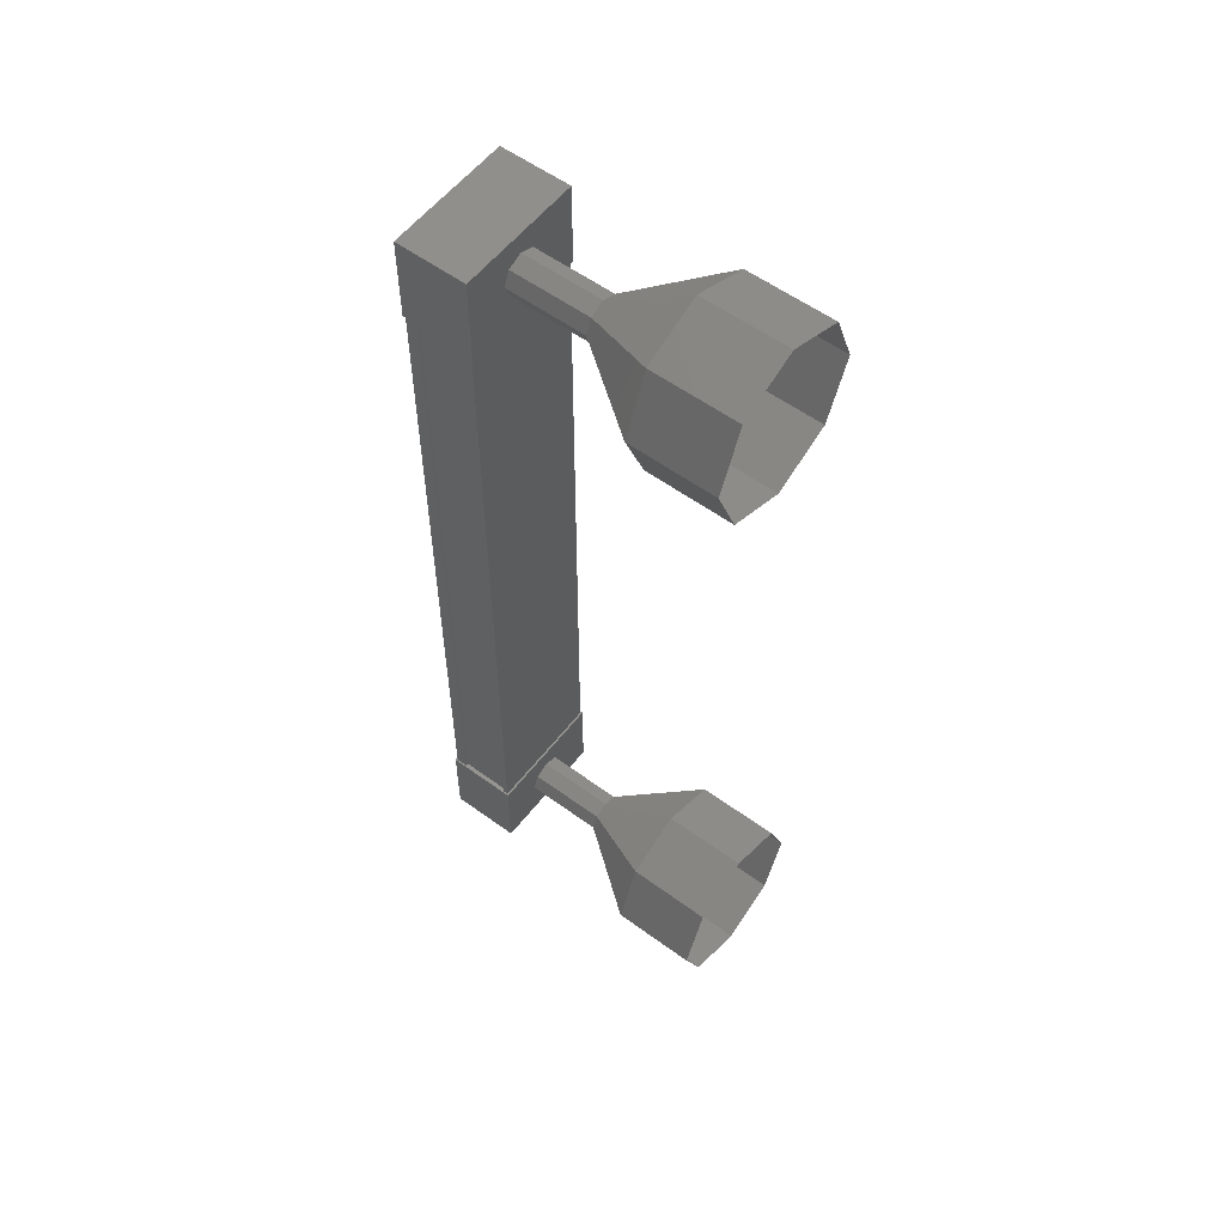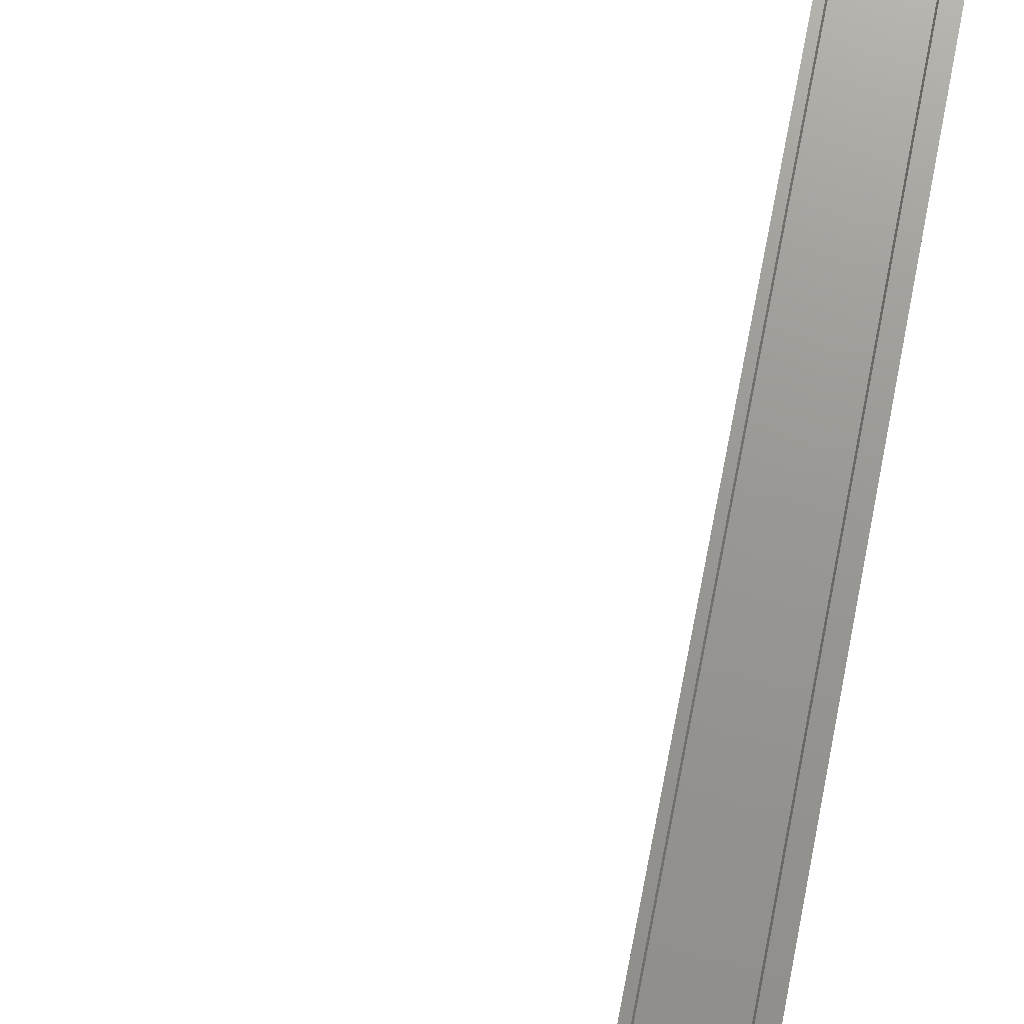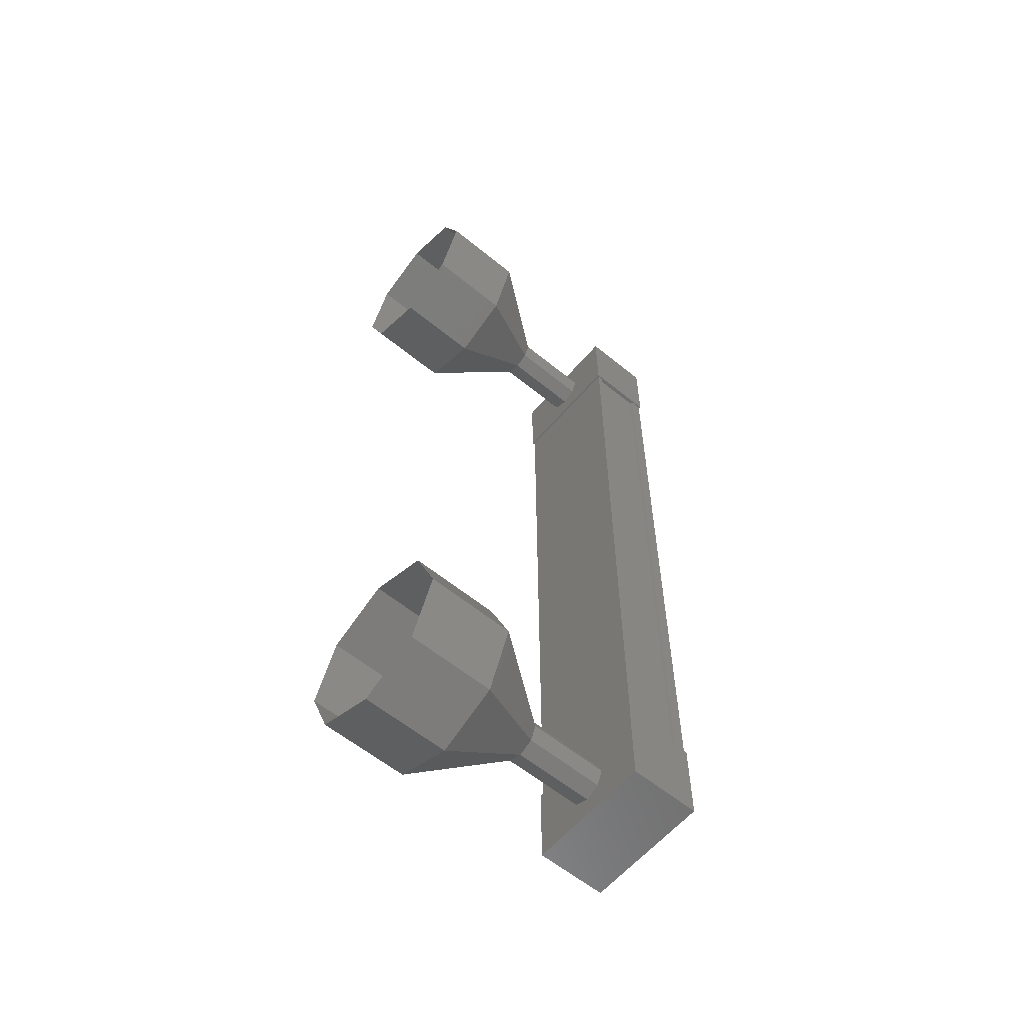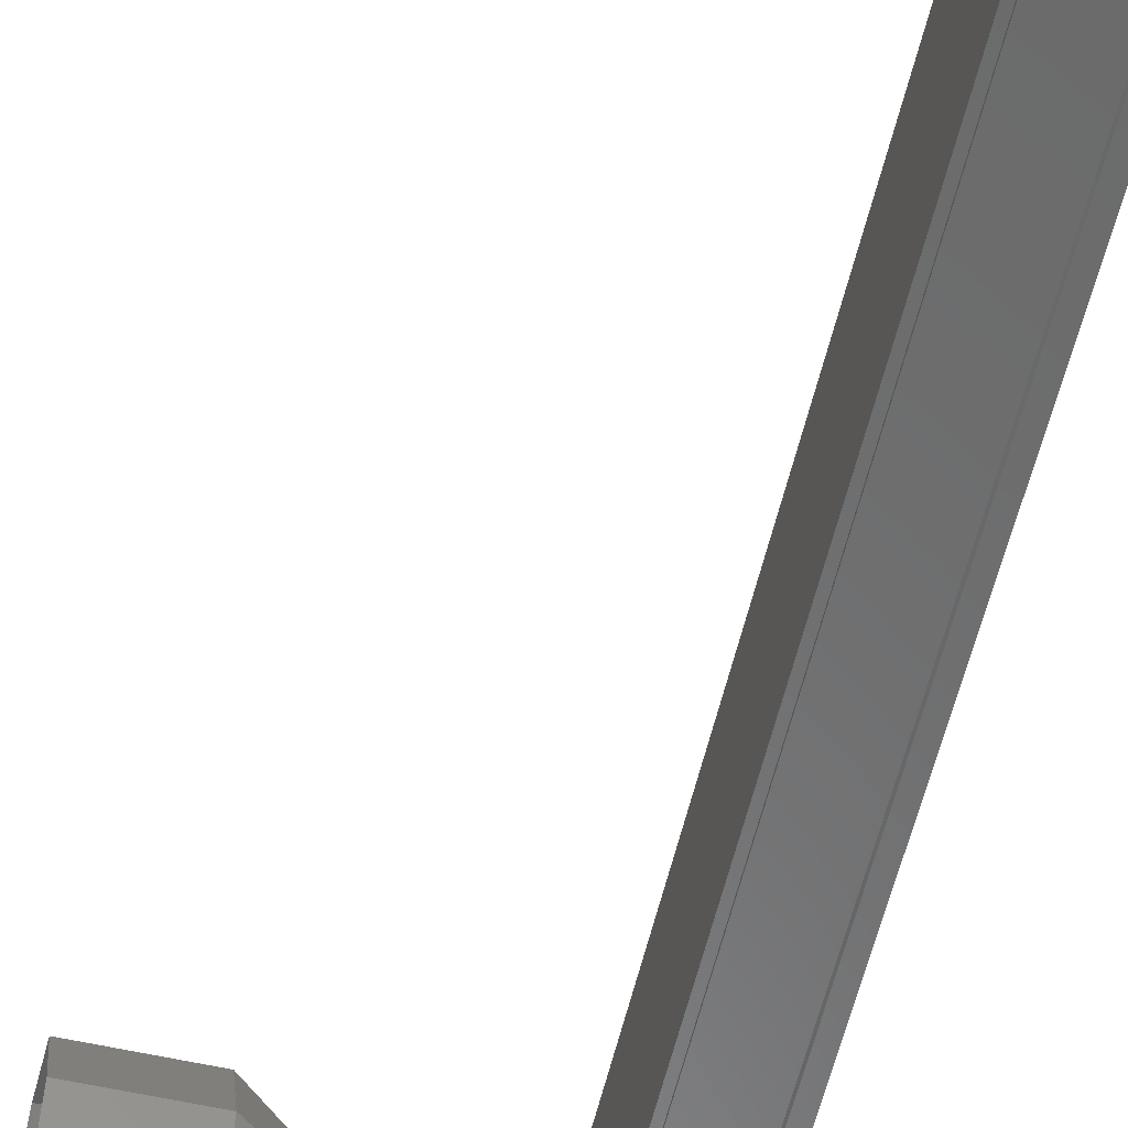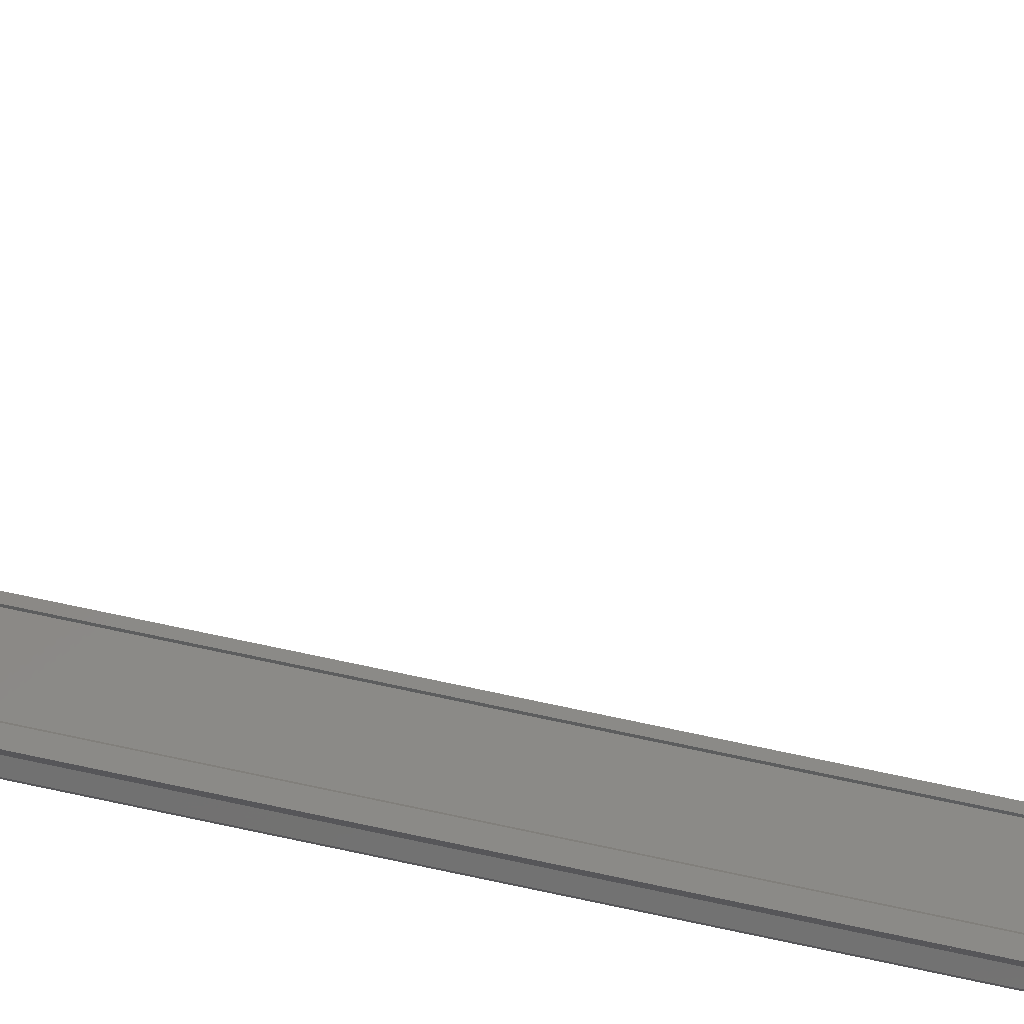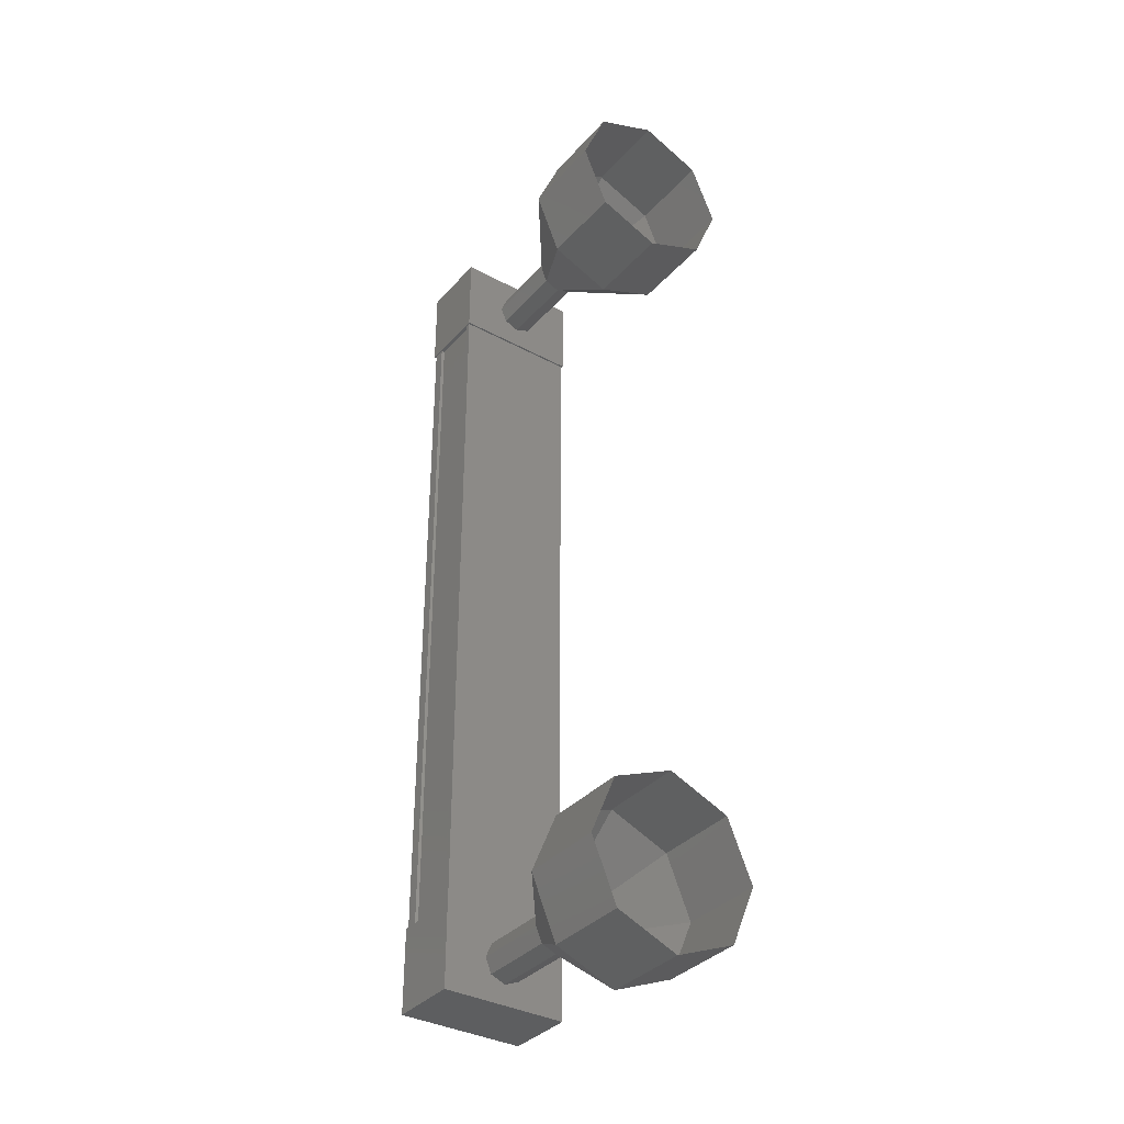
<metadata>
{"format":"stl","ext":"stl","renderer":"f3d","projection":"perspective","resolution":1024,"background":"white","views":[{"elev":56.4,"azim":37.3,"up":"+Y"},{"elev":70.5,"azim":-169.0,"up":"+Z"},{"elev":-59.4,"azim":139.9,"up":"+Y"},{"elev":-57.5,"azim":166.8,"up":"+Z"},{"elev":79.2,"azim":-78.3,"up":"+Z"},{"elev":-35.6,"azim":54.5,"up":"+Y"}]}
</metadata>
<code>
# stl→obj: 119 verts, 152 faces
v -54.82 -1586 -28.51
v -54.93 -1586 -28.59
v -54.94 -1596 -28.59
v -54.94 -1596 -28.69
v -54.83 -1596 -27.4
v -54.94 -1596 -27.32
v -54.93 -1586 -27.32
v -54.94 -1596 -27.22
v -54.93 -1586 -27.22
v -54.21 -1596 -27.22
v -54.2 -1586 -27.22
v -54.22 -1596 -27.25
v -54.21 -1586 -27.25
v -54.79 -1586 -27.25
v -54.83 -1596 -28.51
v -54.82 -1586 -27.4
v -54.8 -1586 -27.22
v -54.81 -1596 -27.22
v -54.79 -1596 -27.25
v -54.96 -1596 -28.71
v -54.12 -1596 -27.2
v -54.96 -1596 -27.2
v -54.96 -1595 -27.2
v -54.96 -1595 -28.71
v -54.12 -1595 -27.2
v -54.12 -1595 -28.71
v -54.12 -1596 -28.71
v -54.95 -1587 -27.2
v -54.95 -1587 -28.71
v -54.11 -1587 -27.2
v -54.11 -1587 -28.71
v -54.11 -1586 -28.71
v -54.95 -1586 -28.71
v -54.95 -1586 -27.2
v -54.11 -1586 -27.2
v -54.93 -1586 -28.69
v -54.8 -1586 -28.69
v -54.8 -1596 -28.69
v -54.78 -1586 -28.66
v -54.79 -1596 -28.66
v -54.21 -1586 -28.66
v -54.22 -1596 -28.66
v -54.2 -1586 -28.69
v -54.21 -1596 -28.69
v -54.13 -1586 -28.69
v -54.14 -1596 -28.69
v -54.13 -1586 -27.22
v -54.14 -1596 -27.22
v -52.17 -1585 -27.95
v -51.17 -1585 -27.95
v -52.17 -1586 -28.66
v -51.17 -1586 -28.66
v -52.17 -1586 -28.95
v -51.17 -1586 -28.95
v -52.17 -1587 -28.66
v -51.17 -1587 -28.66
v -52.17 -1587 -27.95
v -51.17 -1587 -27.95
v -52.17 -1587 -27.25
v -51.17 -1587 -27.24
v -52.17 -1586 -26.95
v -51.17 -1586 -26.95
v -52.17 -1586 -27.25
v -51.17 -1586 -27.24
v -53.17 -1596 -27.78
v -54.17 -1596 -27.95
v -53.17 -1596 -27.95
v -54.17 -1596 -28.13
v -53.17 -1596 -28.13
v -54.17 -1596 -28.2
v -53.17 -1596 -28.2
v -54.17 -1596 -27.78
v -54.17 -1596 -27.7
v -53.17 -1596 -27.7
v -51.18 -1596 -27.24
v -52.18 -1597 -27.95
v -51.18 -1597 -27.95
v -52.18 -1596 -28.66
v -51.18 -1596 -28.66
v -52.18 -1596 -28.95
v -51.18 -1596 -28.95
v -52.18 -1595 -28.66
v -51.18 -1595 -28.66
v -52.18 -1595 -27.95
v -51.18 -1595 -27.95
v -52.18 -1595 -27.25
v -51.18 -1595 -27.24
v -52.18 -1596 -26.95
v -51.18 -1596 -26.95
v -52.18 -1596 -27.25
v -53.18 -1596 -27.95
v -53.18 -1596 -28.13
v -53.18 -1596 -28.2
v -53.18 -1596 -27.78
v -53.18 -1596 -27.7
v -54.16 -1586 -27.95
v -53.16 -1586 -27.95
v -54.16 -1586 -28.13
v -53.16 -1586 -28.13
v -54.16 -1586 -28.2
v -53.16 -1586 -28.2
v -54.16 -1587 -28.13
v -53.16 -1587 -28.13
v -54.16 -1587 -27.95
v -53.16 -1587 -27.95
v -54.16 -1587 -27.78
v -53.16 -1587 -27.78
v -54.16 -1586 -27.7
v -53.16 -1586 -27.7
v -54.16 -1586 -27.78
v -53.16 -1586 -27.78
v -53.17 -1586 -27.78
v -53.17 -1586 -27.95
v -53.17 -1586 -28.13
v -53.17 -1586 -28.2
v -53.17 -1587 -28.13
v -53.17 -1587 -27.95
v -53.17 -1587 -27.78
v -53.17 -1586 -27.7
f 1 2 3
f 3 2 4
f 5 6 7
f 7 6 8
f 8 9 7
f 10 11 12
f 12 11 13
f 13 14 12
f 3 15 1
f 1 15 5
f 5 16 1
f 7 16 5
f 9 8 17
f 17 8 18
f 18 14 17
f 19 14 18
f 12 14 19
f 20 21 22
f 22 21 23
f 23 24 22
f 25 24 23
f 26 24 25
f 25 21 26
f 26 21 27
f 27 21 20
f 20 24 27
f 22 24 20
f 28 29 30
f 30 29 31
f 31 32 30
f 29 32 31
f 33 32 29
f 29 34 33
f 33 34 32
f 32 34 35
f 35 30 32
f 34 30 35
f 28 30 34
f 34 29 28
f 2 36 4
f 4 36 37
f 37 38 4
f 39 38 37
f 40 38 39
f 39 41 40
f 40 41 42
f 42 41 43
f 43 44 42
f 45 44 43
f 46 44 45
f 45 47 46
f 46 47 48
f 48 47 10
f 25 23 21
f 24 26 27
f 47 11 10
f 49 50 51
f 51 50 52
f 52 53 51
f 54 53 52
f 55 53 54
f 54 56 55
f 55 56 57
f 57 56 58
f 58 59 57
f 60 59 58
f 61 59 60
f 60 62 61
f 61 62 63
f 63 62 64
f 64 49 63
f 50 49 64
f 65 66 67
f 67 66 68
f 68 69 67
f 70 69 68
f 71 69 70
f 70 68 71
f 71 68 69
f 69 68 66
f 66 67 69
f 72 67 66
f 65 67 72
f 72 73 65
f 65 73 74
f 74 73 72
f 72 65 74
f 66 65 72
f 75 76 77
f 77 76 78
f 78 79 77
f 80 79 78
f 81 79 80
f 80 82 81
f 81 82 83
f 83 82 84
f 84 85 83
f 86 85 84
f 87 85 86
f 86 88 87
f 87 88 89
f 89 88 90
f 90 75 89
f 76 75 90
f 90 91 76
f 76 91 92
f 92 78 76
f 93 78 92
f 80 78 93
f 93 92 80
f 80 92 82
f 82 92 91
f 91 84 82
f 94 84 91
f 86 84 94
f 94 95 86
f 86 95 88
f 88 95 94
f 94 90 88
f 91 90 94
f 96 97 98
f 98 97 99
f 99 100 98
f 101 100 99
f 102 100 101
f 101 103 102
f 102 103 104
f 104 103 105
f 105 106 104
f 107 106 105
f 108 106 107
f 107 109 108
f 108 109 110
f 110 109 111
f 111 96 110
f 97 96 111
f 112 63 113
f 113 63 49
f 49 114 113
f 51 114 49
f 115 114 51
f 51 53 115
f 115 53 116
f 116 53 55
f 55 117 116
f 57 117 55
f 118 117 57
f 57 59 118
f 118 59 119
f 119 59 61
f 61 112 119
f 63 112 61

</code>
